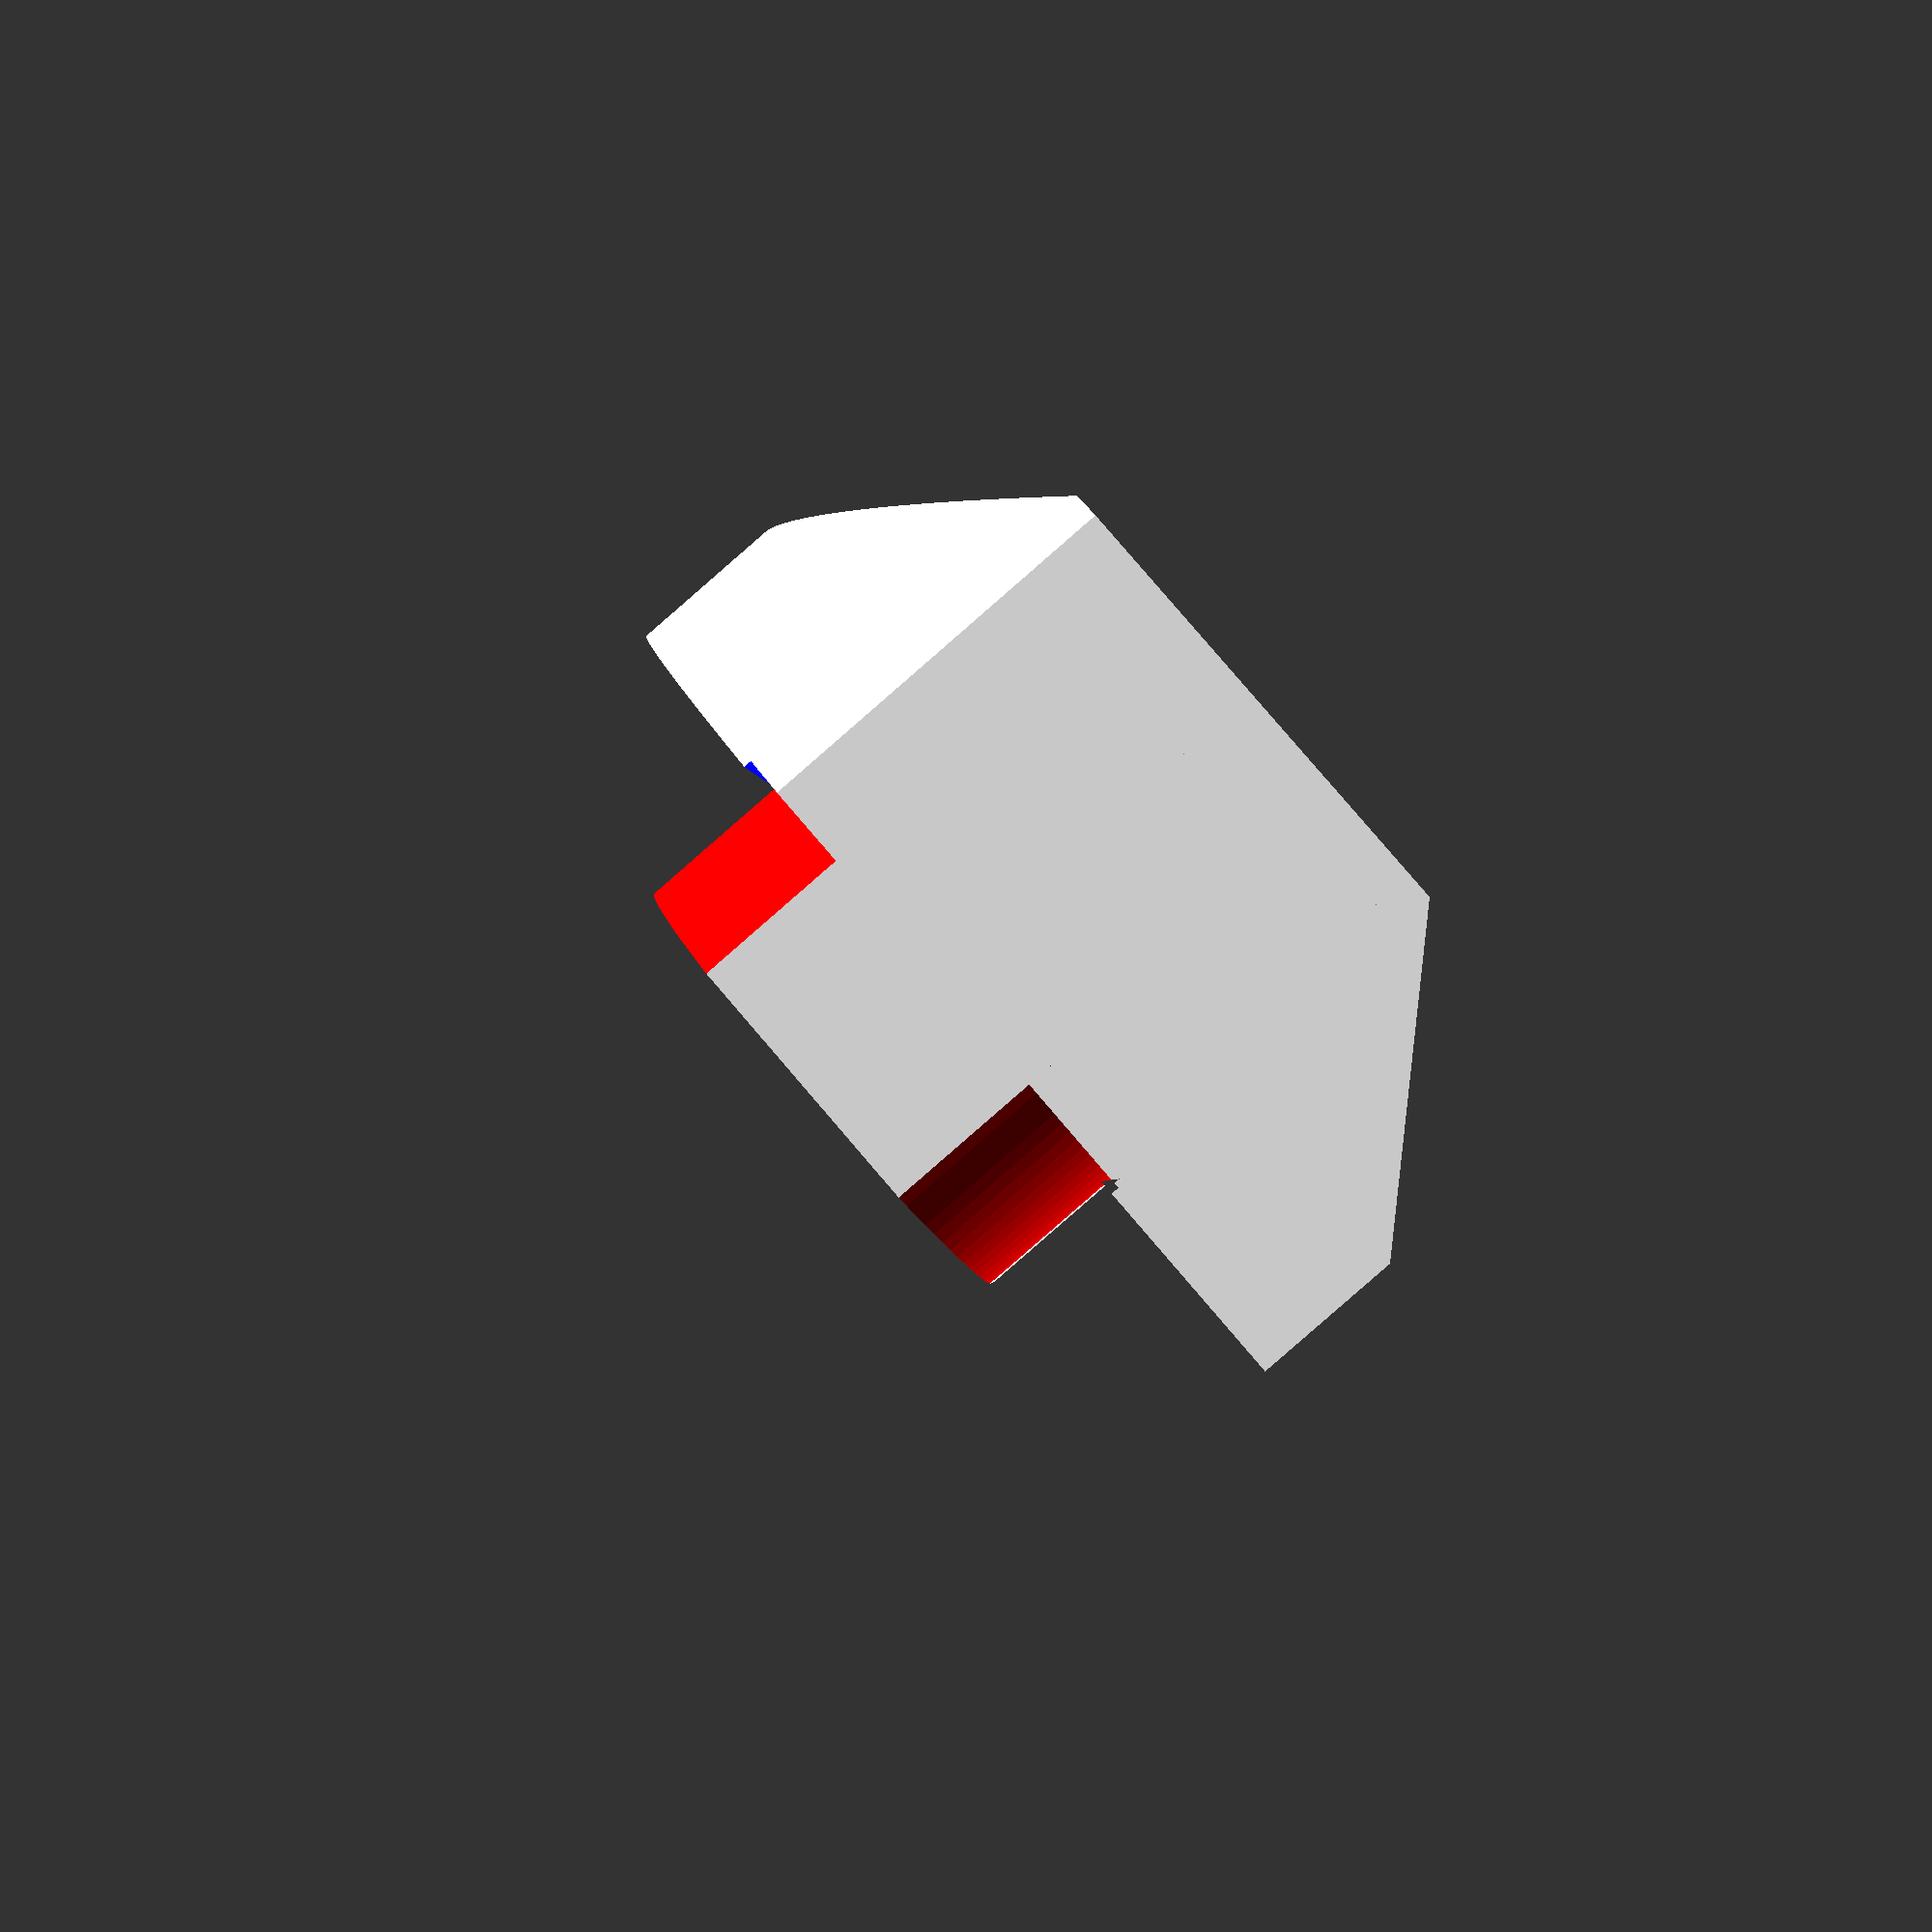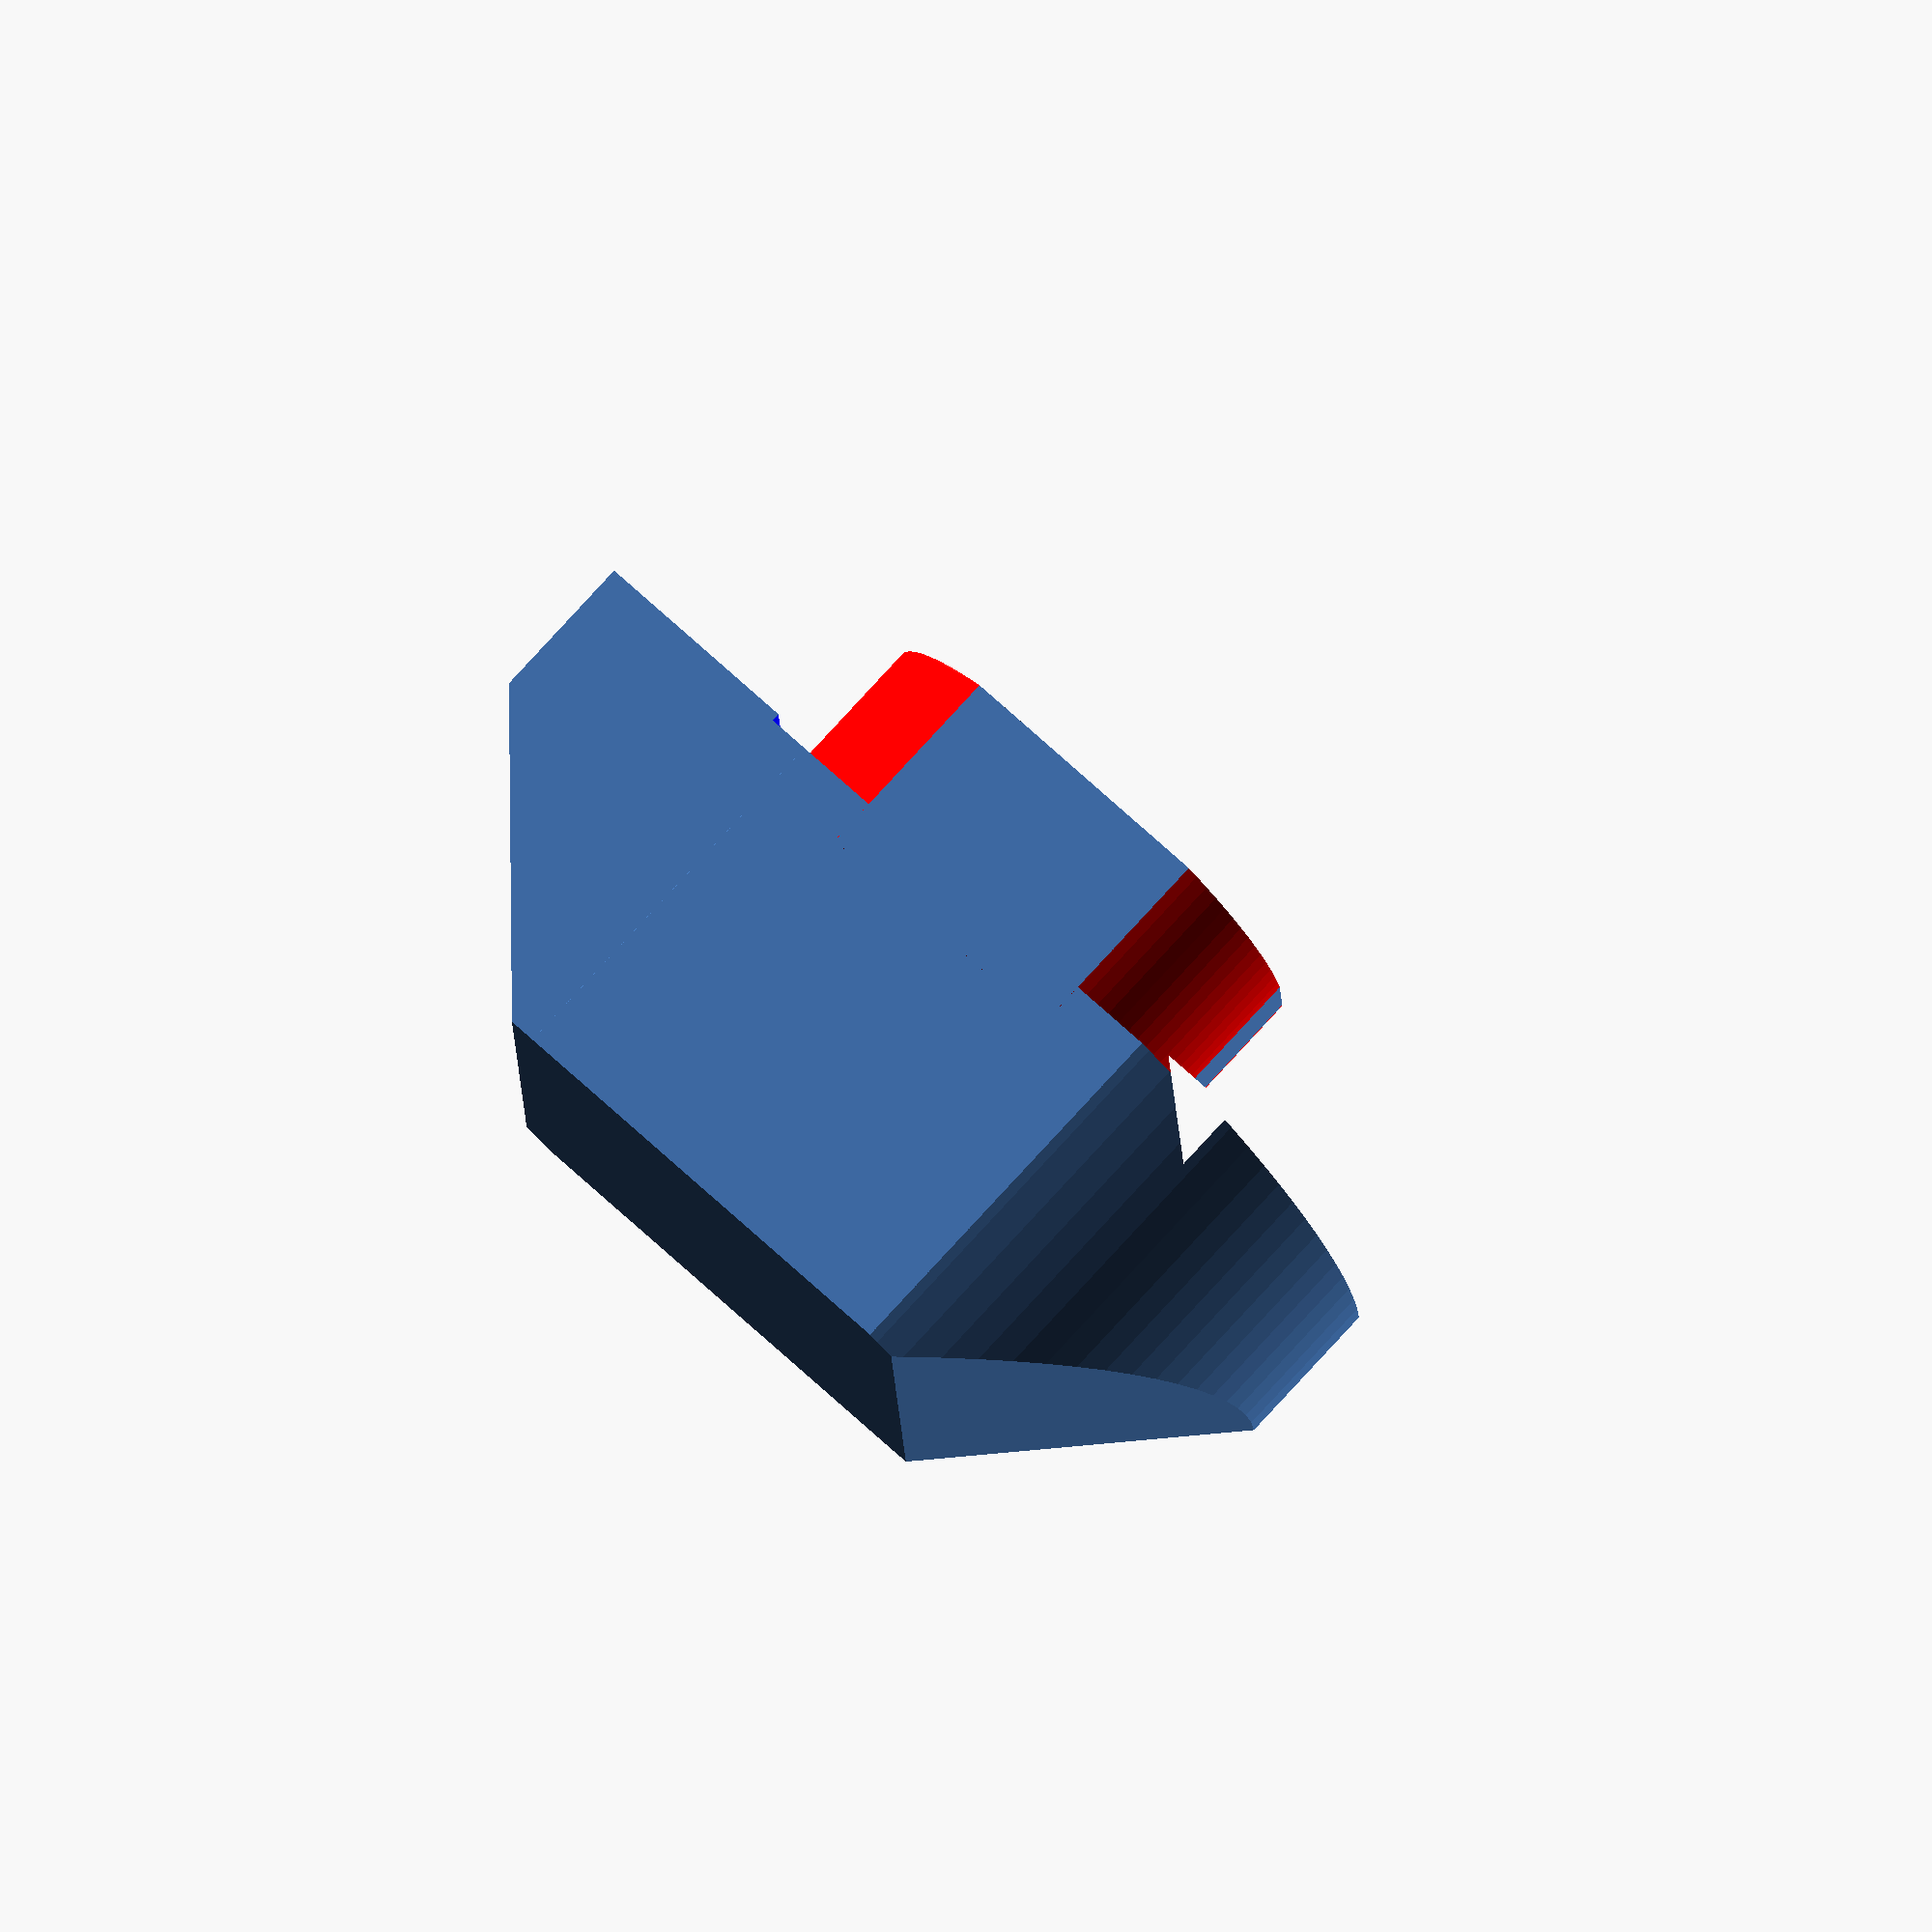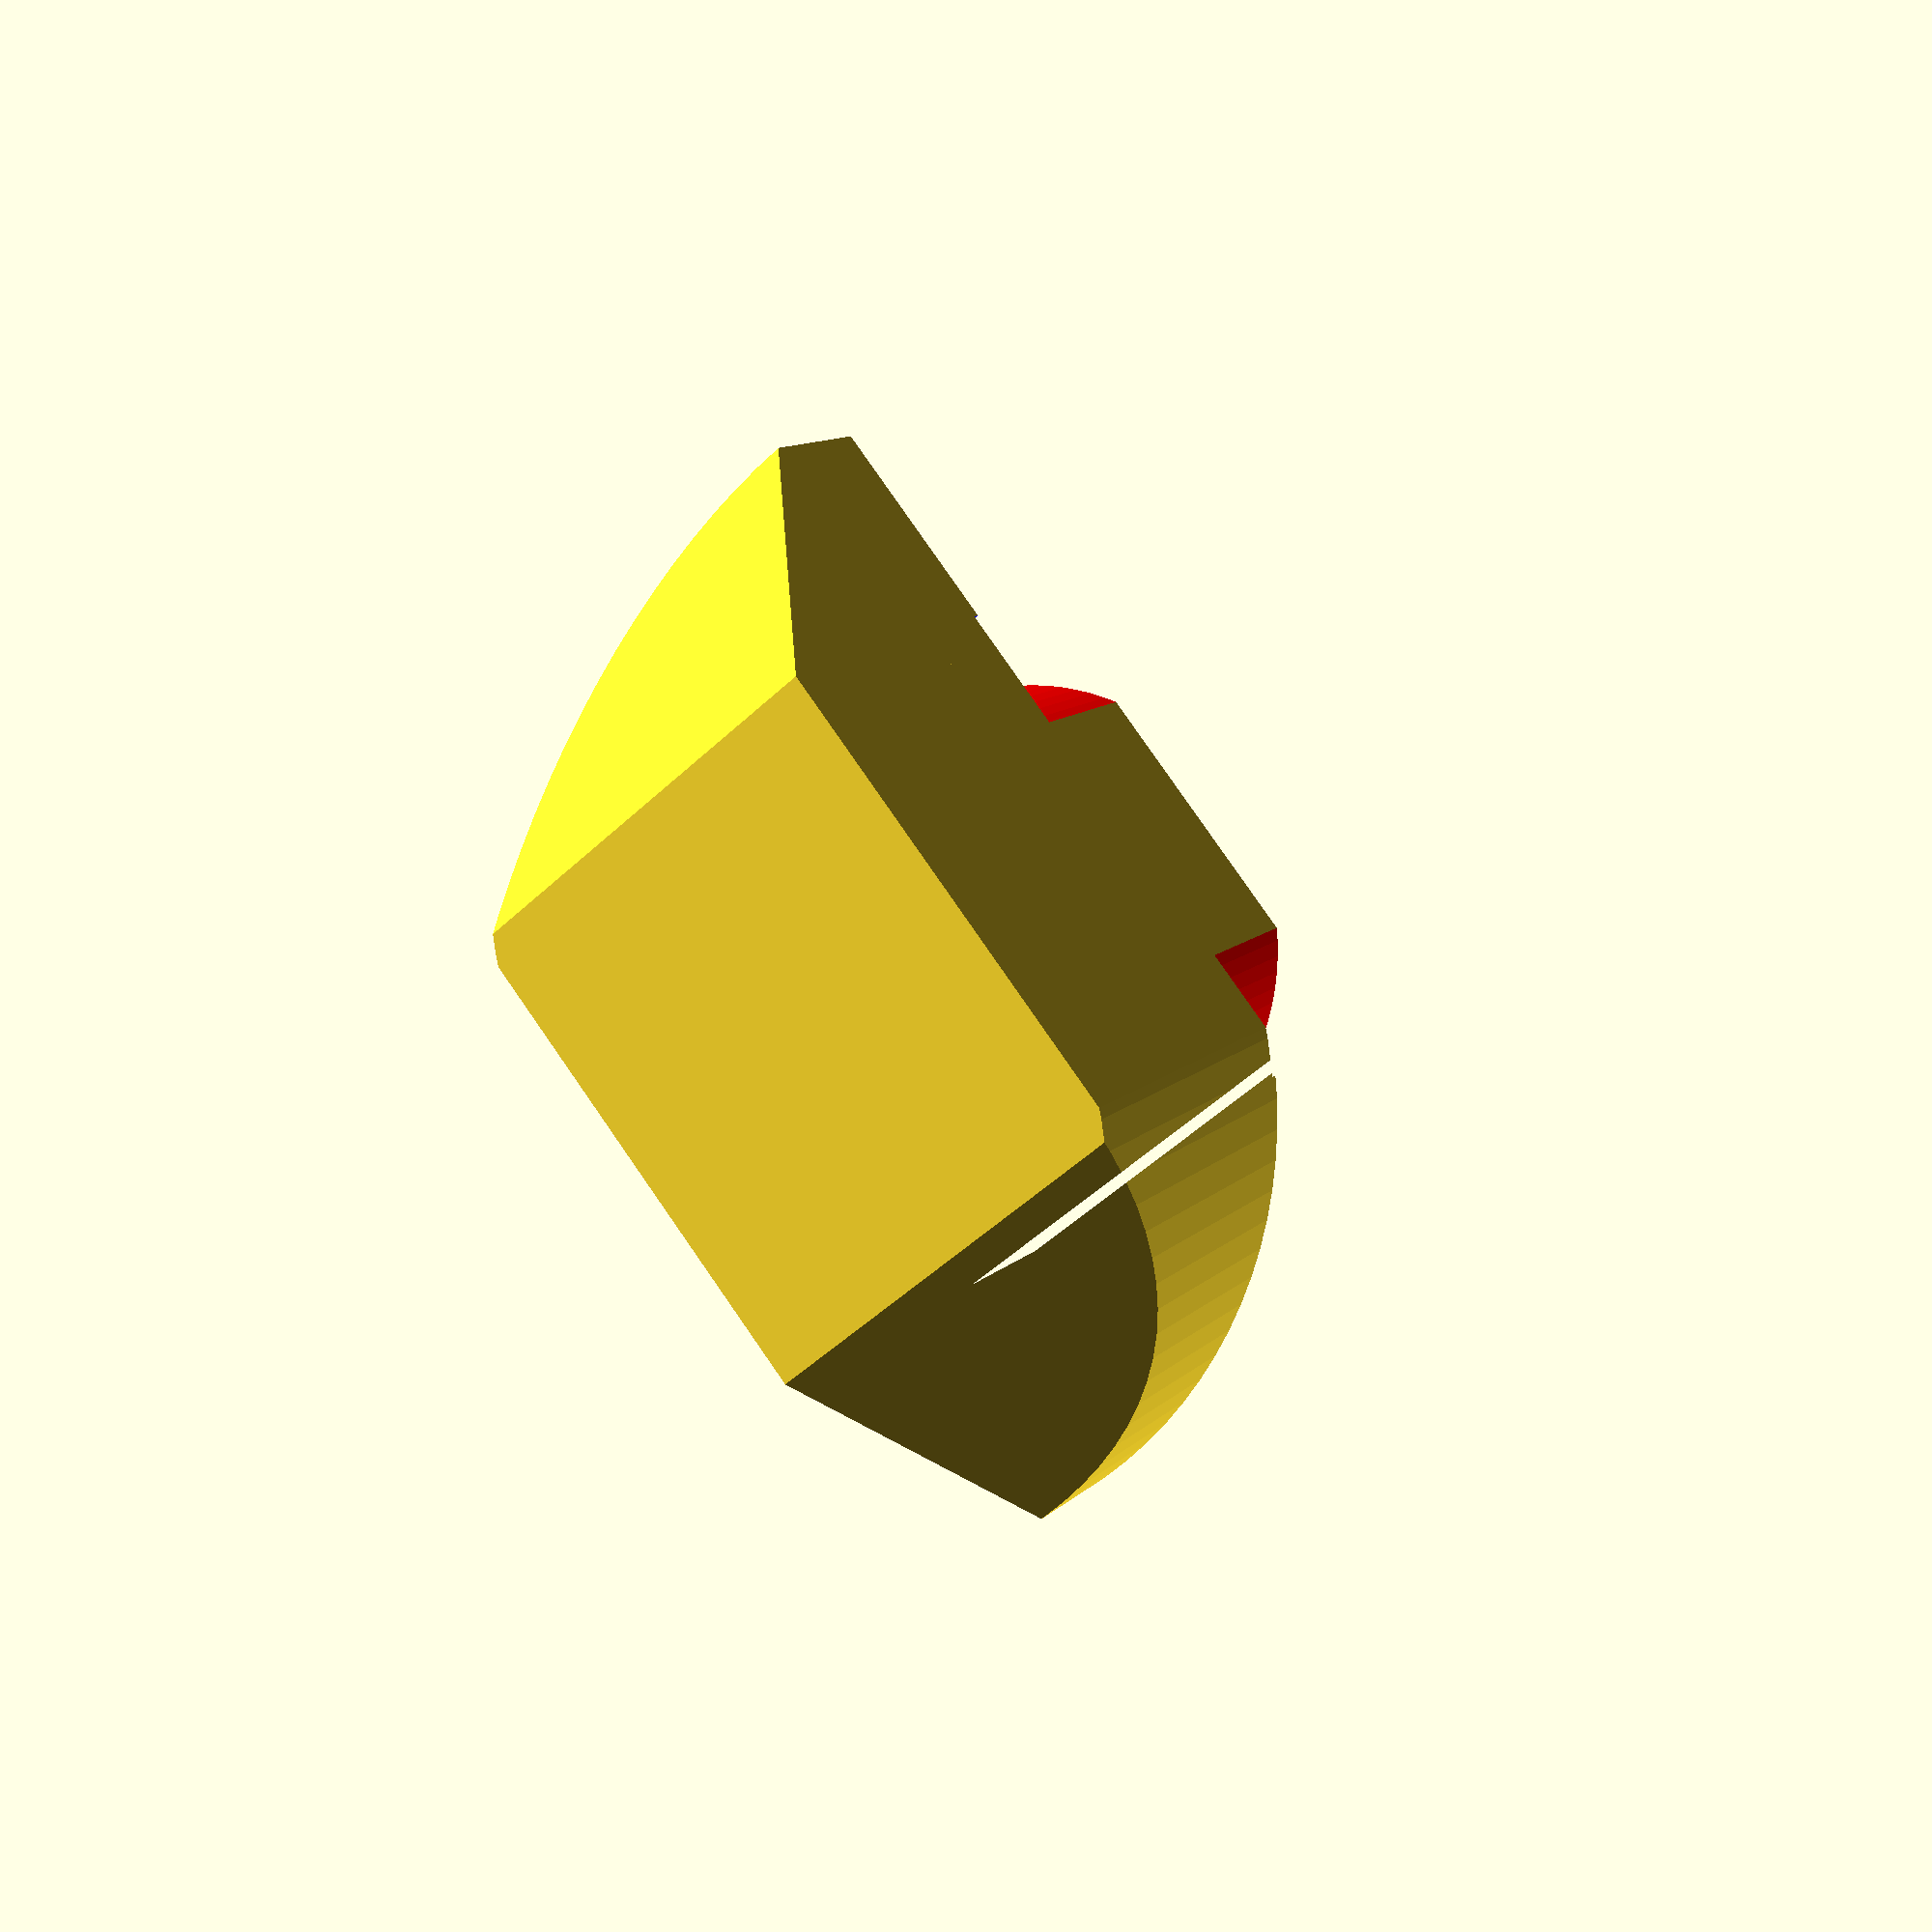
<openscad>
width = 5;//has to be less than 7.9 for 303 profile, otherwise crash!

AL3030 = 
[
[0,0],
[4.1,0],
[7.9,4.1],
[7.9,6.6],
[4.1,6.6],
[4.1,9.1],
[0,9.1]
];
AL2020 = [];
AL1010 = [];
AL4040 = [];
fittol = 0.8;

function profile(x) = x == 40 ? AL4040 : x == 30 ? AL3030 : x == 20 ? AL2020: x == 10 ? AL1010: [];

//echo("trigo = ", 7.9*cos(asin(5/7.9)), " short = ",7.9*sqrt(1-pow(5/7.9,2)));

maxlength = AL3030[2][0]*sqrt(1-pow(width/AL3030[2][0],2));

  //scale([maxlength/alpro[2][0],fittol,1]) 
hammerhead_nut(alpro = AL3030, width = width+2);

function zoffset(x,def) = x == true? -def[6][1] : 0;
module hammerhead_nut(alpro, width, topalign = false)
{
          translate([0,-width/2,zoffset(topalign,alpro)])
  intersection()
  {
    union()
    {
      translate([0,width,0]) 
      {
        difference()
        {
          translate([0,-width/2,+alpro[6][1]])
          aluInsert(alpro,h=width);
          scale([1.01,1.01,1.01])
            translate([0,-width/2,(alpro[4][1])-.0])
            {
              difference()
              {
                color("blue")
                  translate([0,0,(alpro[6][1]-alpro[4][1])/2-.1])
                  cube([2*alpro[1][0]+.4, width+.2,alpro[6][1]-alpro[4][1]+.2],center = true);
                translate([0,0,-1])
                  color("red")
                  cylinder(r=alpro[1][0], h= alpro[6][1]-alpro[4][1]+4, $fn=100);
              }
            }
        }
      }
    }
    union()
    {
      difference()
      {
        cylinder(r=alpro[2][0], h= alpro[6][1], $fn=100);
        translate([2.5*alpro[2][0]/2,0,alpro[6][1]/2-.1])
          cube([2.5*alpro[2][0],2.5*alpro[2][0],alpro[6][1]+2],center=true);
      }
      //color("blue")
      translate([0,width,0])
      {
        difference()
        {
          cylinder(r=alpro[2][0], h= alpro[6][1], $fn=100);
          translate([-2.5*alpro[2][0]/2,0,alpro[6][1]/2-.1])
            cube([2.5*alpro[2][0],2.5*alpro[2][0],alpro[6][1]+2],center=true);
        }
      }
    }
  }
}// module hammerhead_nut()

module aluInsert(alpro,h)
{
  translate([0,h/2,-alpro[6][1]])
  rotate([90,0,0])
    linear_extrude(height=h)
    union()
    {
      polygon(alpro);
      mirror([1,0,0]) polygon(alpro);
    }
}//module aluInsert(alpro,h)

</openscad>
<views>
elev=87.5 azim=353.8 roll=131.0 proj=p view=wireframe
elev=282.6 azim=182.7 roll=222.3 proj=o view=solid
elev=169.2 azim=309.1 roll=334.7 proj=p view=wireframe
</views>
